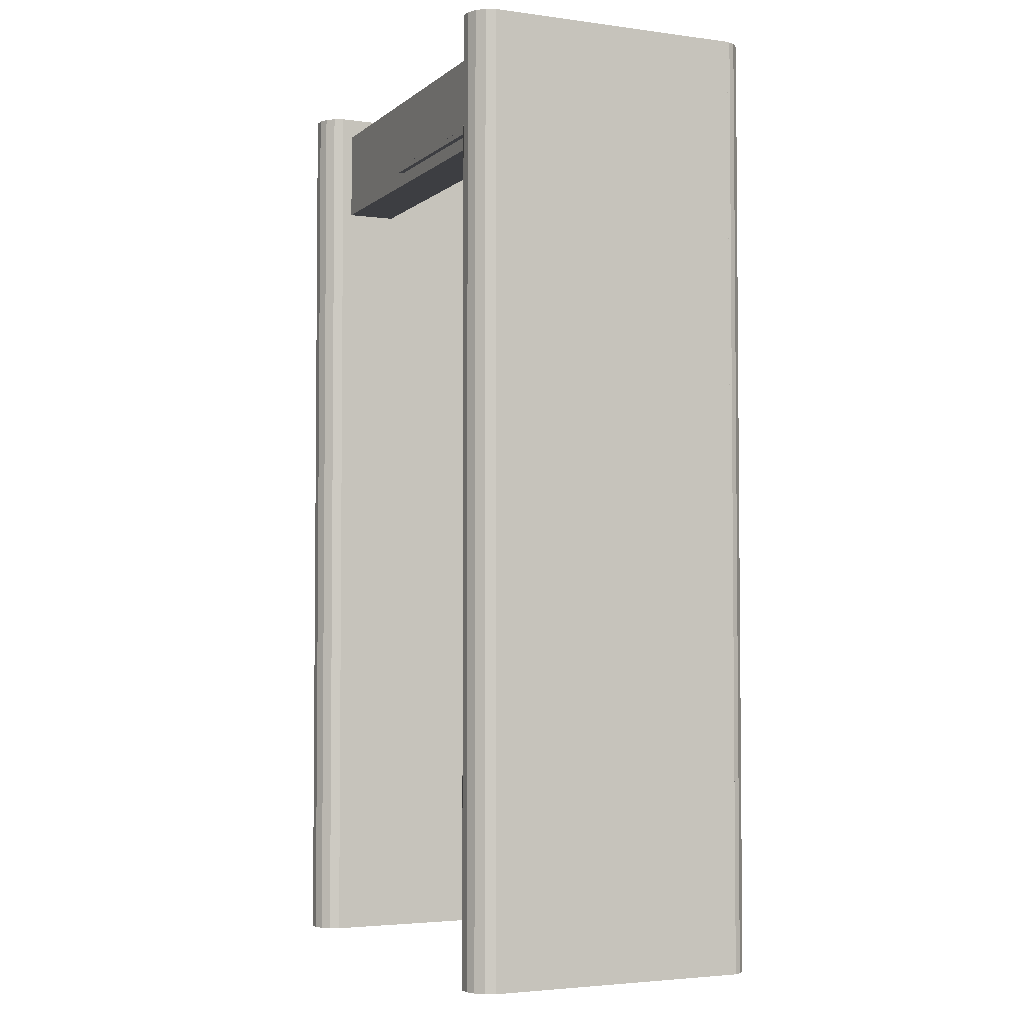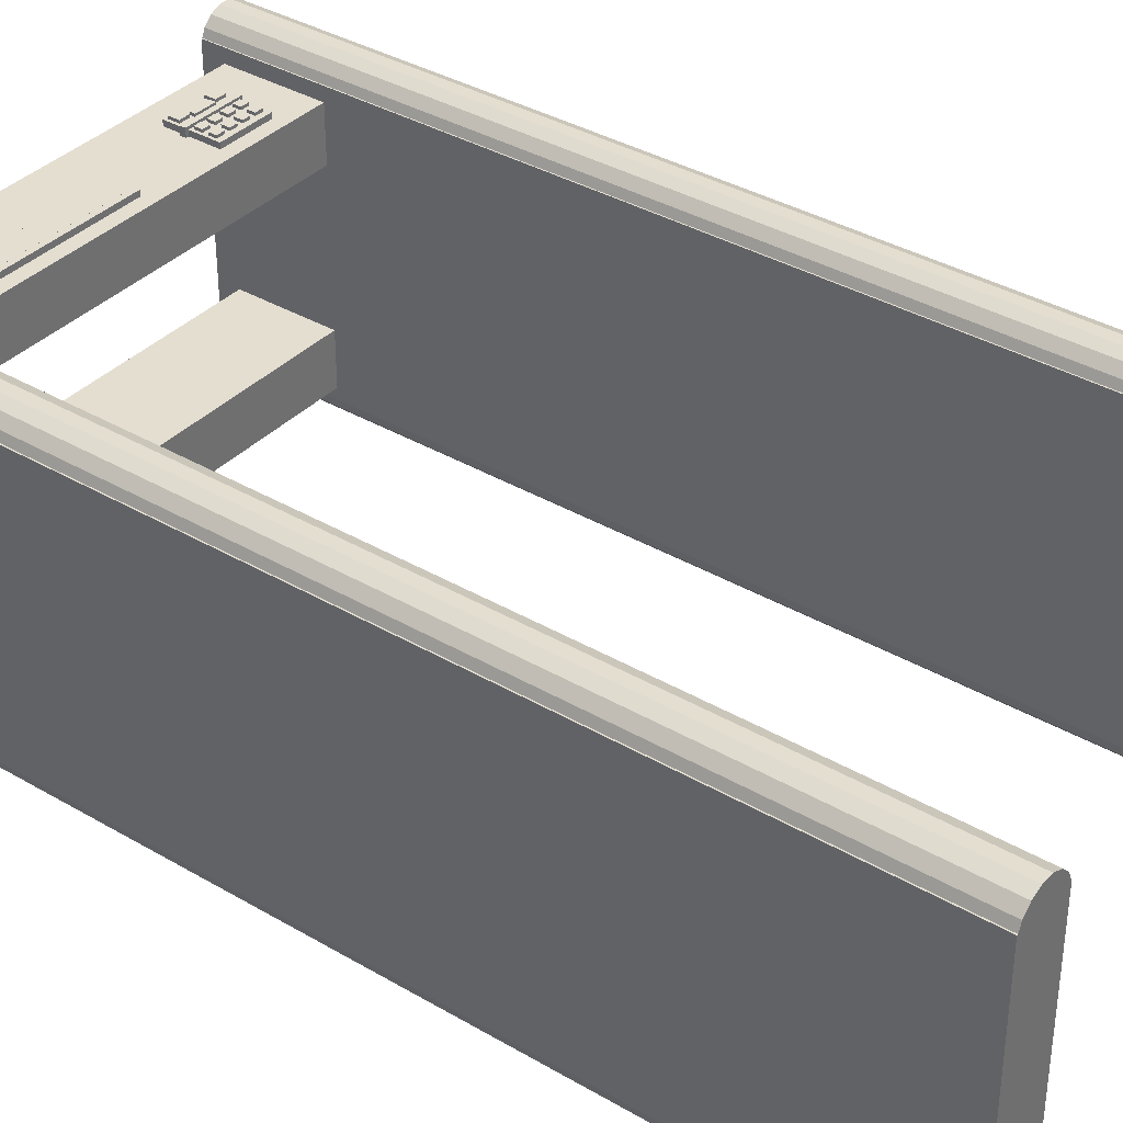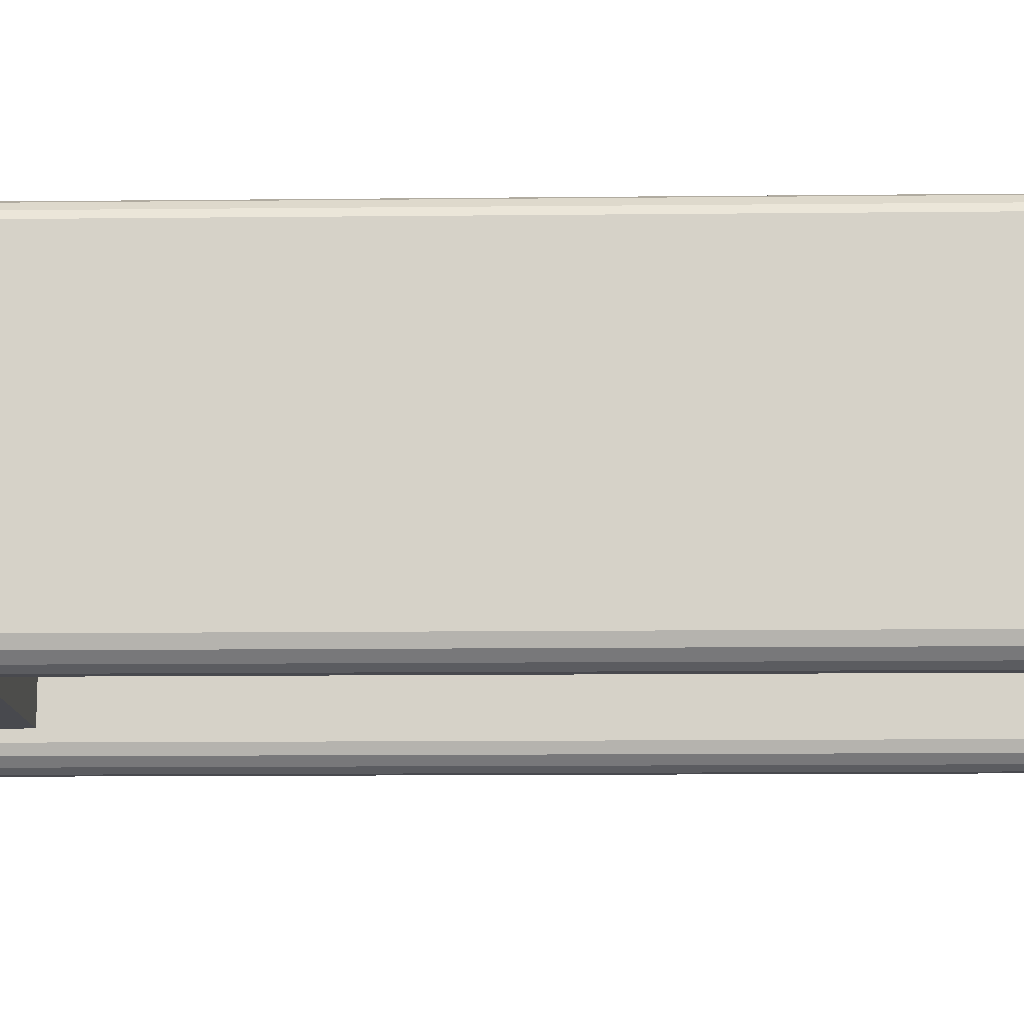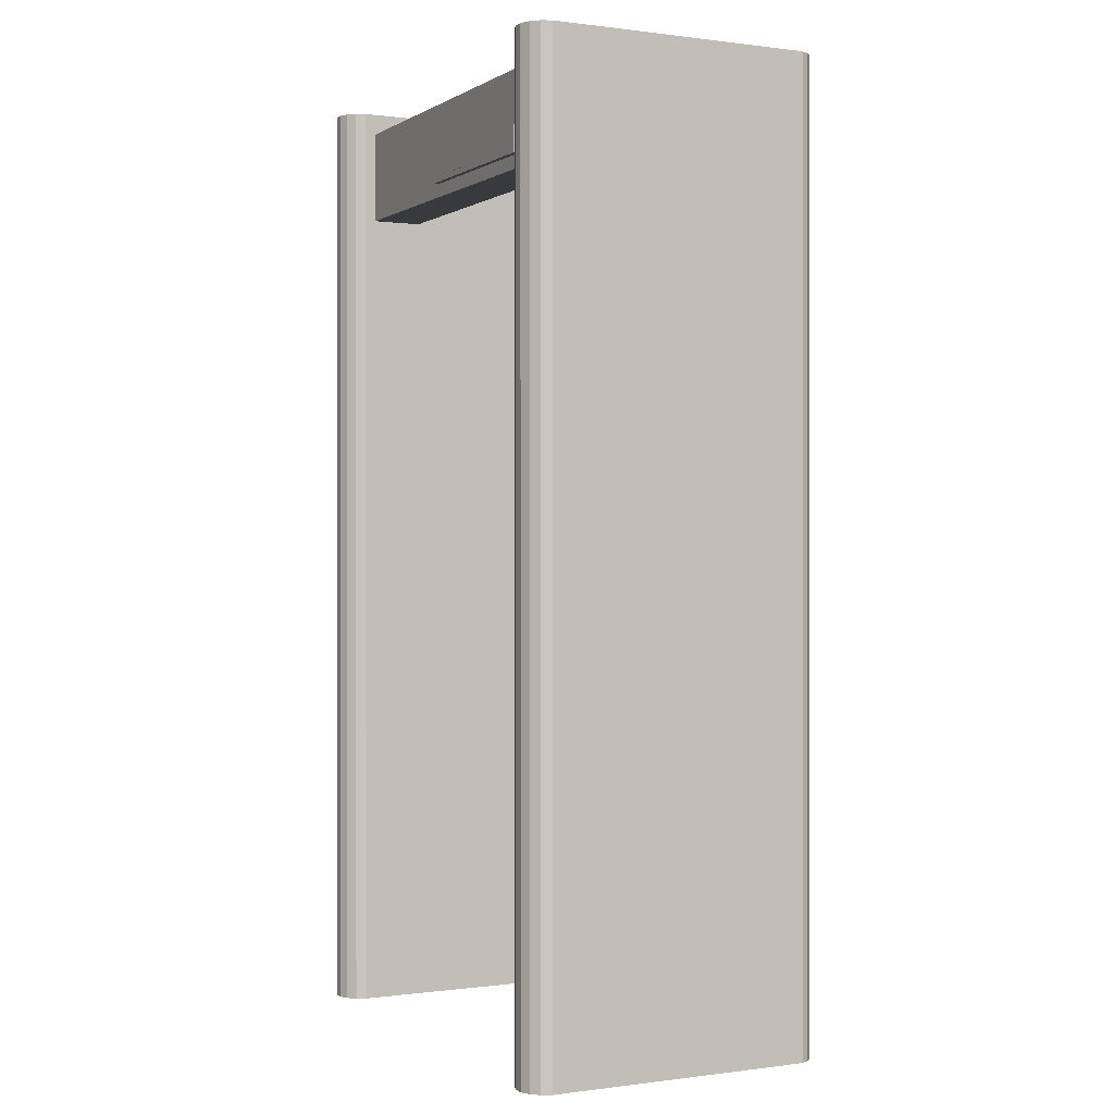
<metadata>
{"format":"obj","ext":"obj","renderer":"f3d","projection":"perspective","resolution":1024,"background":"white","views":[{"elev":-3.5,"azim":-114.2,"up":"+Y"},{"elev":36.5,"azim":-52.6,"up":"+Z"},{"elev":-12.6,"azim":-88.6,"up":"+Z"},{"elev":0.2,"azim":-116.5,"up":"+Y"}]}
</metadata>
<code>
o hexadecagon
v 7.934 11.8 5.548
v 8.641 11.8 4.841
v 7.934 -24 5.548
v 8.641 -24 4.841
v 8.359 11.8 4.559
v 7.652 11.8 5.266
v 8.359 -24 4.559
v 7.652 -24 5.266
f 5 6 2
f 6 1 2
f 8 7 3
f 7 4 3
f 6 8 1
f 8 3 1
o hexadecagon
v 8.301 11.8 5.7
v 8.684 11.8 4.776
v 8.301 -24 5.7
v 8.684 -24 4.776
v 8.316 11.8 4.624
v 7.934 11.8 5.548
v 8.316 -24 4.624
v 7.934 -24 5.548
f 13 14 10
f 14 9 10
f 16 15 11
f 15 12 11
f 14 16 9
f 16 11 9
o hexadecagon
v 8.699 11.8 5.7
v 8.699 11.8 4.7
v 8.699 -24 5.7
v 8.699 -24 4.7
v 8.301 11.8 4.7
v 8.301 11.8 5.7
v 8.301 -24 4.7
v 8.301 -24 5.7
f 21 22 18
f 22 17 18
f 24 23 19
f 23 20 19
f 22 24 17
f 24 19 17
o hexadecagon
v 9.066 11.8 5.548
v 8.684 11.8 4.624
v 9.066 -24 5.548
v 8.684 -24 4.624
v 8.316 11.8 4.776
v 8.699 11.8 5.7
v 8.316 -24 4.776
v 8.699 -24 5.7
f 29 30 26
f 30 25 26
f 32 31 27
f 31 28 27
f 30 32 25
f 32 27 25
o hexadecagon
v 9.348 11.8 5.266
v 8.641 11.8 4.559
v 9.348 -24 5.266
v 8.641 -24 4.559
v 8.359 11.8 4.841
v 9.066 11.8 5.548
v 8.359 -24 4.841
v 9.066 -24 5.548
f 37 38 34
f 38 33 34
f 40 39 35
f 39 36 35
f 38 40 33
f 40 35 33
o hexadecagon
v 9.348 11.8 5.266
v 9.5 11.8 4.899
v 9.348 -24 5.266
v 9.5 -24 4.899
v 8.576 11.8 4.516
v 8.424 11.8 4.884
v 8.576 -24 4.516
v 8.424 -24 4.884
f 41 43 42
f 43 44 42
f 45 46 42
f 46 41 42
f 48 47 43
f 47 44 43
o hexadecagon
v 8.576 11.8 4.884
v 8.424 11.8 4.516
v 8.576 -24 4.884
v 8.424 -24 4.516
v 7.5 11.8 4.899
v 7.652 11.8 5.266
v 7.5 -24 4.899
v 7.652 -24 5.266
f 53 55 54
f 55 56 54
f 53 54 50
f 54 49 50
f 56 55 51
f 55 52 51
o hexadecagon
v 8.641 11.8 -4.841
v 7.934 11.8 -5.548
v 8.641 -24 -4.841
v 7.934 -24 -5.548
v 7.652 11.8 -5.266
v 8.359 11.8 -4.559
v 7.652 -24 -5.266
v 8.359 -24 -4.559
f 61 62 58
f 62 57 58
f 64 63 59
f 63 60 59
f 58 60 61
f 60 63 61
o hexadecagon
v 8.684 11.8 -4.776
v 8.301 11.8 -5.7
v 8.684 -24 -4.776
v 8.301 -24 -5.7
v 7.934 11.8 -5.548
v 8.316 11.8 -4.624
v 7.934 -24 -5.548
v 8.316 -24 -4.624
f 69 70 66
f 70 65 66
f 72 71 67
f 71 68 67
f 66 68 69
f 68 71 69
o hexadecagon
v 8.699 11.8 -4.7
v 8.699 11.8 -5.7
v 8.699 -24 -4.7
v 8.699 -24 -5.7
v 8.301 11.8 -5.7
v 8.301 11.8 -4.7
v 8.301 -24 -5.7
v 8.301 -24 -4.7
f 77 78 74
f 78 73 74
f 80 79 75
f 79 76 75
f 74 76 77
f 76 79 77
o hexadecagon
v 8.684 11.8 -4.624
v 9.066 11.8 -5.548
v 8.684 -24 -4.624
v 9.066 -24 -5.548
v 8.699 11.8 -5.7
v 8.316 11.8 -4.776
v 8.699 -24 -5.7
v 8.316 -24 -4.776
f 85 86 82
f 86 81 82
f 88 87 83
f 87 84 83
f 82 84 85
f 84 87 85
o hexadecagon
v 8.641 11.8 -4.559
v 9.348 11.8 -5.266
v 8.641 -24 -4.559
v 9.348 -24 -5.266
v 9.066 11.8 -5.548
v 8.359 11.8 -4.841
v 9.066 -24 -5.548
v 8.359 -24 -4.841
f 93 94 90
f 94 89 90
f 96 95 91
f 95 92 91
f 90 92 93
f 92 95 93
o hexadecagon
v 9.5 11.8 -4.899
v 9.348 11.8 -5.266
v 9.5 -24 -4.899
v 9.348 -24 -5.266
v 8.424 11.8 -4.884
v 8.576 11.8 -4.516
v 8.424 -24 -4.884
v 8.576 -24 -4.516
f 97 99 98
f 99 100 98
f 101 102 98
f 102 97 98
f 104 103 99
f 103 100 99
o hexadecagon
v 8.424 11.8 -4.516
v 8.576 11.8 -4.884
v 8.424 -24 -4.516
v 8.576 -24 -4.884
v 7.652 11.8 -5.266
v 7.5 11.8 -4.899
v 7.652 -24 -5.266
v 7.5 -24 -4.899
f 109 111 110
f 111 112 110
f 109 110 106
f 110 105 106
f 112 111 107
f 111 108 107
o hexadecagon
v 9.5 11.5 4.999
v 9.5 11.5 -4.899
v 9.5 -24 4.999
v 9.5 -24 -4.899
v 7.5 11.5 -4.899
v 7.5 11.5 4.999
v 7.5 -24 -4.899
v 7.5 -24 4.999
f 113 115 114
f 115 116 114
f 117 119 118
f 119 120 118
f 120 119 115
f 119 116 115
f 118 120 113
f 120 115 113
o hexadecagon
v -7.652 11.8 5.266
v -8.359 11.8 4.559
v -7.652 -24 5.266
v -8.359 -24 4.559
v -8.641 11.8 4.841
v -7.934 11.8 5.548
v -8.641 -24 4.841
v -7.934 -24 5.548
f 125 126 122
f 126 121 122
f 128 127 123
f 127 124 123
f 126 128 121
f 128 123 121
o hexadecagon
v -7.934 11.8 5.548
v -8.316 11.8 4.624
v -7.934 -24 5.548
v -8.316 -24 4.624
v -8.684 11.8 4.776
v -8.301 11.8 5.7
v -8.684 -24 4.776
v -8.301 -24 5.7
f 133 134 130
f 134 129 130
f 136 135 131
f 135 132 131
f 134 136 129
f 136 131 129
o hexadecagon
v -8.301 11.8 5.7
v -8.301 11.8 4.7
v -8.301 -24 5.7
v -8.301 -24 4.7
v -8.699 11.8 4.7
v -8.699 11.8 5.7
v -8.699 -24 4.7
v -8.699 -24 5.7
f 141 142 138
f 142 137 138
f 144 143 139
f 143 140 139
f 142 144 137
f 144 139 137
o hexadecagon
v -8.699 11.8 5.7
v -8.316 11.8 4.776
v -8.699 -24 5.7
v -8.316 -24 4.776
v -8.684 11.8 4.624
v -9.066 11.8 5.548
v -8.684 -24 4.624
v -9.066 -24 5.548
f 149 150 146
f 150 145 146
f 152 151 147
f 151 148 147
f 150 152 145
f 152 147 145
o hexadecagon
v -9.066 11.8 5.548
v -8.359 11.8 4.841
v -9.066 -24 5.548
v -8.359 -24 4.841
v -8.641 11.8 4.559
v -9.348 11.8 5.266
v -8.641 -24 4.559
v -9.348 -24 5.266
f 157 158 154
f 158 153 154
f 160 159 155
f 159 156 155
f 158 160 153
f 160 155 153
o hexadecagon
v -8.424 11.8 4.884
v -8.576 11.8 4.516
v -8.424 -24 4.884
v -8.576 -24 4.516
v -9.5 11.8 4.899
v -9.348 11.8 5.266
v -9.5 -24 4.899
v -9.348 -24 5.266
f 165 167 166
f 167 168 166
f 165 166 162
f 166 161 162
f 168 167 163
f 167 164 163
o hexadecagon
v -7.652 11.8 5.266
v -7.5 11.8 4.899
v -7.652 -24 5.266
v -7.5 -24 4.899
v -8.424 11.8 4.516
v -8.576 11.8 4.884
v -8.424 -24 4.516
v -8.576 -24 4.884
f 169 171 170
f 171 172 170
f 173 174 170
f 174 169 170
f 176 175 171
f 175 172 171
o hexadecagon
v -8.359 11.8 -4.559
v -7.652 11.8 -5.266
v -8.359 -24 -4.559
v -7.652 -24 -5.266
v -7.934 11.8 -5.548
v -8.641 11.8 -4.841
v -7.934 -24 -5.548
v -8.641 -24 -4.841
f 181 182 178
f 182 177 178
f 184 183 179
f 183 180 179
f 178 180 181
f 180 183 181
o hexadecagon
v -8.316 11.8 -4.624
v -7.934 11.8 -5.548
v -8.316 -24 -4.624
v -7.934 -24 -5.548
v -8.301 11.8 -5.7
v -8.684 11.8 -4.776
v -8.301 -24 -5.7
v -8.684 -24 -4.776
f 189 190 186
f 190 185 186
f 192 191 187
f 191 188 187
f 186 188 189
f 188 191 189
o hexadecagon
v -8.301 11.8 -4.7
v -8.301 11.8 -5.7
v -8.301 -24 -4.7
v -8.301 -24 -5.7
v -8.699 11.8 -5.7
v -8.699 11.8 -4.7
v -8.699 -24 -5.7
v -8.699 -24 -4.7
f 197 198 194
f 198 193 194
f 200 199 195
f 199 196 195
f 194 196 197
f 196 199 197
o hexadecagon
v -8.316 11.8 -4.776
v -8.699 11.8 -5.7
v -8.316 -24 -4.776
v -8.699 -24 -5.7
v -9.066 11.8 -5.548
v -8.684 11.8 -4.624
v -9.066 -24 -5.548
v -8.684 -24 -4.624
f 205 206 202
f 206 201 202
f 208 207 203
f 207 204 203
f 202 204 205
f 204 207 205
o hexadecagon
v -8.359 11.8 -4.841
v -9.066 11.8 -5.548
v -8.359 -24 -4.841
v -9.066 -24 -5.548
v -9.348 11.8 -5.266
v -8.641 11.8 -4.559
v -9.348 -24 -5.266
v -8.641 -24 -4.559
f 213 214 210
f 214 209 210
f 216 215 211
f 215 212 211
f 210 212 213
f 212 215 213
o hexadecagon
v -8.576 11.8 -4.516
v -8.424 11.8 -4.884
v -8.576 -24 -4.516
v -8.424 -24 -4.884
v -9.348 11.8 -5.266
v -9.5 11.8 -4.899
v -9.348 -24 -5.266
v -9.5 -24 -4.899
f 221 223 222
f 223 224 222
f 221 222 218
f 222 217 218
f 224 223 219
f 223 220 219
o hexadecagon
v -7.5 11.5 4.999
v -7.5 11.5 -4.899
v -7.5 -24 4.999
v -7.5 -24 -4.899
v -9.5 11.5 -4.899
v -9.5 11.5 4.999
v -9.5 -24 -4.899
v -9.5 -24 4.999
f 225 227 226
f 227 228 226
f 229 231 230
f 231 232 230
f 232 231 227
f 231 228 227
f 230 232 225
f 232 227 225
o hexadecagon
v -7.5 11.8 -4.899
v -7.652 11.8 -5.266
v -7.5 -24 -4.899
v -7.652 -24 -5.266
v -8.576 11.8 -4.884
v -8.424 11.8 -4.516
v -8.576 -24 -4.884
v -8.424 -24 -4.516
f 233 235 234
f 235 236 234
f 237 238 234
f 238 233 234
f 240 239 235
f 239 236 235
o hexadecagon
v -7.5 11.8 4.999
v -7.5 11.8 -4.899
v -7.5 11.5 4.999
v -7.5 11.5 -4.899
v -9.5 11.8 -4.899
v -9.5 11.8 4.999
v -9.5 11.5 -4.899
v -9.5 11.5 4.999
f 241 243 242
f 243 244 242
f 245 247 246
f 247 248 246
f 245 246 242
f 246 241 242
f 246 248 241
f 248 243 241
o hexadecagon
v 9.5 11.8 4.999
v 9.5 11.8 -4.899
v 9.5 11.5 4.999
v 9.5 11.5 -4.899
v 7.5 11.8 -4.899
v 7.5 11.8 4.999
v 7.5 11.5 -4.899
v 7.5 11.5 4.999
f 249 251 250
f 251 252 250
f 253 255 254
f 255 256 254
f 253 254 250
f 254 249 250
f 254 256 249
f 256 251 249
o hexadecagon
v 7.5 11 4.499
v 7.5 11 2.601
v 7.5 7.5 4.499
v 7.5 7.5 2.601
v -7.5 11 2.601
v -7.5 11 4.499
v -7.5 7.5 2.601
v -7.5 7.5 4.499
f 261 262 258
f 262 257 258
f 264 263 259
f 263 260 259
f 262 264 257
f 264 259 257
f 258 260 261
f 260 263 261
o hexadecagon
v 7.5 11 -2.601
v 7.5 11 -4.499
v 7.5 7.5 -2.601
v 7.5 7.5 -4.499
v -7.5 11 -4.499
v -7.5 11 -2.601
v -7.5 7.5 -4.499
v -7.5 7.5 -2.601
f 269 270 266
f 270 265 266
f 272 271 267
f 271 268 267
f 270 272 265
f 272 267 265
f 266 268 269
f 268 271 269
o hexadecagon
v 6 10 4.699
v 6 10 4.301
v 6 8 4.699
v 6 8 4.301
v 4 10 4.301
v 4 10 4.699
v 4 8 4.301
v 4 8 4.699
f 273 275 274
f 275 276 274
f 277 279 278
f 279 280 278
f 277 278 274
f 278 273 274
f 280 279 275
f 279 276 275
f 278 280 273
f 280 275 273
o hexadecagon
v 4.9 8.5 4.799
v 4.9 8.5 4.401
v 4.9 8.2 4.799
v 4.9 8.2 4.401
v 4.6 8.5 4.401
v 4.6 8.5 4.799
v 4.6 8.2 4.401
v 4.6 8.2 4.799
f 281 283 282
f 283 284 282
f 285 287 286
f 287 288 286
f 285 286 282
f 286 281 282
f 288 287 283
f 287 284 283
f 286 288 281
f 288 283 281
o hexadecagon
v 4.4 8.5 4.799
v 4.4 8.5 4.401
v 4.4 8.2 4.799
v 4.4 8.2 4.401
v 4.1 8.5 4.401
v 4.1 8.5 4.799
v 4.1 8.2 4.401
v 4.1 8.2 4.799
f 289 291 290
f 291 292 290
f 293 295 294
f 295 296 294
f 293 294 290
f 294 289 290
f 296 295 291
f 295 292 291
f 294 296 289
f 296 291 289
o hexadecagon
v 5.4 8.5 4.799
v 5.4 8.5 4.401
v 5.4 8.2 4.799
v 5.4 8.2 4.401
v 5.1 8.5 4.401
v 5.1 8.5 4.799
v 5.1 8.2 4.401
v 5.1 8.2 4.799
f 297 299 298
f 299 300 298
f 301 303 302
f 303 304 302
f 301 302 298
f 302 297 298
f 304 303 299
f 303 300 299
f 302 304 297
f 304 299 297
o hexadecagon
v 5.9 8.5 4.799
v 5.9 8.5 4.401
v 5.9 8.2 4.799
v 5.9 8.2 4.401
v 5.6 8.5 4.401
v 5.6 8.5 4.799
v 5.6 8.2 4.401
v 5.6 8.2 4.799
f 305 307 306
f 307 308 306
f 309 311 310
f 311 312 310
f 309 310 306
f 310 305 306
f 312 311 307
f 311 308 307
f 310 312 305
f 312 307 305
o hexadecagon
v 4.9 9 4.799
v 4.9 9 4.401
v 4.9 8.7 4.799
v 4.9 8.7 4.401
v 4.6 9 4.401
v 4.6 9 4.799
v 4.6 8.7 4.401
v 4.6 8.7 4.799
f 313 315 314
f 315 316 314
f 317 319 318
f 319 320 318
f 317 318 314
f 318 313 314
f 320 319 315
f 319 316 315
f 318 320 313
f 320 315 313
o hexadecagon
v 4.4 9 4.799
v 4.4 9 4.401
v 4.4 8.7 4.799
v 4.4 8.7 4.401
v 4.1 9 4.401
v 4.1 9 4.799
v 4.1 8.7 4.401
v 4.1 8.7 4.799
f 321 323 322
f 323 324 322
f 325 327 326
f 327 328 326
f 325 326 322
f 326 321 322
f 328 327 323
f 327 324 323
f 326 328 321
f 328 323 321
o hexadecagon
v 5.4 9 4.799
v 5.4 9 4.401
v 5.4 8.7 4.799
v 5.4 8.7 4.401
v 5.1 9 4.401
v 5.1 9 4.799
v 5.1 8.7 4.401
v 5.1 8.7 4.799
f 329 331 330
f 331 332 330
f 333 335 334
f 335 336 334
f 333 334 330
f 334 329 330
f 336 335 331
f 335 332 331
f 334 336 329
f 336 331 329
o hexadecagon
v 5.9 9 4.799
v 5.9 9 4.401
v 5.9 8.7 4.799
v 5.9 8.7 4.401
v 5.6 9 4.401
v 5.6 9 4.799
v 5.6 8.7 4.401
v 5.6 8.7 4.799
f 337 339 338
f 339 340 338
f 341 343 342
f 343 344 342
f 341 342 338
f 342 337 338
f 344 343 339
f 343 340 339
f 342 344 337
f 344 339 337
o hexadecagon
v 6.1 9.3 4.799
v 6.1 9.3 4.401
v 6.1 9.1 4.799
v 6.1 9.1 4.401
v 3.9 9.3 4.401
v 3.9 9.3 4.799
v 3.9 9.1 4.401
v 3.9 9.1 4.799
f 345 347 346
f 347 348 346
f 349 351 350
f 351 352 350
f 349 350 346
f 350 345 346
f 352 351 347
f 351 348 347
f 350 352 345
f 352 347 345
o hexadecagon
v 5.4 9.6 4.799
v 5.4 9.6 4.401
v 5.4 9.4 4.799
v 5.4 9.4 4.401
v 4.6 9.6 4.401
v 4.6 9.6 4.799
v 4.6 9.4 4.401
v 4.6 9.4 4.799
f 353 355 354
f 355 356 354
f 357 359 358
f 359 360 358
f 357 358 354
f 358 353 354
f 360 359 355
f 359 356 355
f 358 360 353
f 360 355 353
o hexadecagon
v 4.5 9.9 4.799
v 4.5 9.9 4.401
v 4.5 9.5 4.799
v 4.5 9.5 4.401
v 4.1 9.9 4.401
v 4.1 9.9 4.799
v 4.1 9.5 4.401
v 4.1 9.5 4.799
f 361 363 362
f 363 364 362
f 365 367 366
f 367 368 366
f 365 366 362
f 366 361 362
f 368 367 363
f 367 364 363
f 366 368 361
f 368 363 361
o hexadecagon
v 5.9 9.9 4.799
v 5.9 9.9 4.401
v 5.9 9.5 4.799
v 5.9 9.5 4.401
v 5.5 9.9 4.401
v 5.5 9.9 4.799
v 5.5 9.5 4.401
v 5.5 9.5 4.799
f 369 371 370
f 371 372 370
f 373 375 374
f 375 376 374
f 373 374 370
f 374 369 370
f 376 375 371
f 375 372 371
f 374 376 369
f 376 371 369
o hexadecagon
v 1 9 4.699
v 1 9 4.301
v 1 8 4.699
v 1 8 4.301
v -6 9 4.301
v -6 9 4.699
v -6 8 4.301
v -6 8 4.699
f 377 379 378
f 379 380 378
f 381 383 382
f 383 384 382
f 381 382 378
f 382 377 378
f 384 383 379
f 383 380 379
f 382 384 377
f 384 379 377
o hexadecagon
v 0.7 8.8 4.701
v 0.7 8.8 4.401
v 0.7 8.2 4.701
v 0.7 8.2 4.401
v -5.7 8.8 4.401
v -5.7 8.8 4.701
v -5.7 8.2 4.401
v -5.7 8.2 4.701
f 385 387 386
f 387 388 386
f 389 391 390
f 391 392 390
f 389 390 386
f 390 385 386
f 392 391 387
f 391 388 387
f 390 392 385
f 392 387 385
o hexadecagon
v 0.7 8.8 -4.401
v 0.7 8.8 -4.701
v 0.7 8.2 -4.401
v 0.7 8.2 -4.701
v -5.7 8.8 -4.701
v -5.7 8.8 -4.401
v -5.7 8.2 -4.701
v -5.7 8.2 -4.401
f 393 395 394
f 395 396 394
f 397 399 398
f 399 400 398
f 397 398 394
f 398 393 394
f 400 399 395
f 399 396 395
f 394 396 397
f 396 399 397
o hexadecagon
v 1 9 -4.301
v 1 9 -4.699
v 1 8 -4.301
v 1 8 -4.699
v -6 9 -4.699
v -6 9 -4.301
v -6 8 -4.699
v -6 8 -4.301
f 401 403 402
f 403 404 402
f 405 407 406
f 407 408 406
f 405 406 402
f 406 401 402
f 408 407 403
f 407 404 403
f 402 404 405
f 404 407 405

</code>
